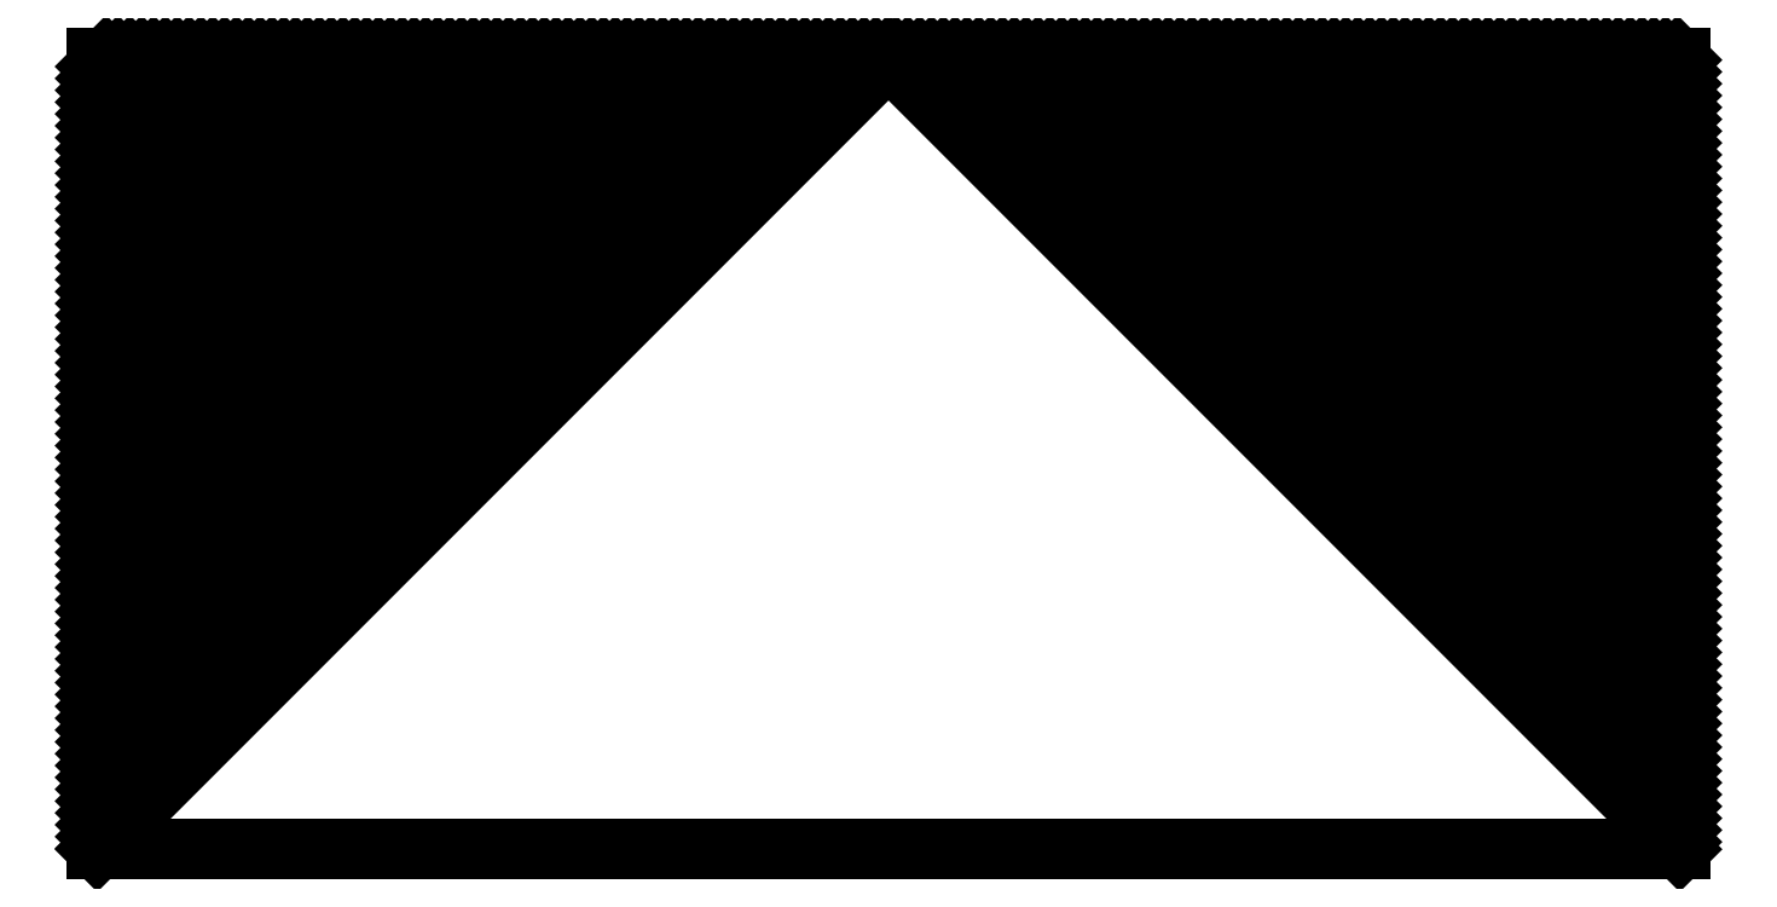
<metadata>
{"format":"dxf","ext":"dxf","renderer":"ezdxf+matplotlib","layout":"modelspace","background":"white","min_lineweight":24,"dpi":150}
</metadata>
<code>
0
SECTION
2
ENTITIES
0
LINE
8
0
10
0
20
3
11
6
21
3
0
LINE
8
0
10
6
20
3
11
6
21
0
0
LINE
8
0
10
6
20
0
11
0
21
0
0
LINE
8
0
10
0
20
0
11
0
21
3
0
LINE
8
0
10
0
20
0
11
3
21
3
0
LINE
8
0
10
3
20
3
11
6
21
0
0
LINE
8
0
10
0
20
2.966
11
0.03357
21
3
0
LINE
8
0
10
0
20
2.922
11
0.07847
21
3
0
LINE
8
0
10
0
20
2.877
11
0.1234
21
3
0
LINE
8
0
10
0
20
2.832
11
0.1683
21
3
0
LINE
8
0
10
0
20
2.787
11
0.2132
21
3
0
LINE
8
0
10
0
20
2.742
11
0.2581
21
3
0
LINE
8
0
10
0
20
2.697
11
0.303
21
3
0
LINE
8
0
10
0
20
2.652
11
0.3479
21
3
0
LINE
8
0
10
0
20
2.607
11
0.3928
21
3
0
LINE
8
0
10
0
20
2.562
11
0.4377
21
3
0
LINE
8
0
10
0
20
2.517
11
0.4826
21
3
0
LINE
8
0
10
0
20
2.473
11
0.5275
21
3
0
LINE
8
0
10
0
20
2.428
11
0.5724
21
3
0
LINE
8
0
10
0
20
2.383
11
0.6173
21
3
0
LINE
8
0
10
0
20
2.338
11
0.6622
21
3
0
LINE
8
0
10
0
20
2.293
11
0.7071
21
3
0
LINE
8
0
10
0
20
2.248
11
0.752
21
3
0
LINE
8
0
10
0
20
2.203
11
0.7969
21
3
0
LINE
8
0
10
0
20
2.158
11
0.8418
21
3
0
LINE
8
0
10
0
20
2.113
11
0.8867
21
3
0
LINE
8
0
10
0
20
2.068
11
0.9316
21
3
0
LINE
8
0
10
0
20
2.024
11
0.9765
21
3
0
LINE
8
0
10
0
20
1.979
11
1.021
21
3
0
LINE
8
0
10
0
20
1.934
11
1.066
21
3
0
LINE
8
0
10
0
20
1.889
11
1.111
21
3
0
LINE
8
0
10
0
20
1.844
11
1.156
21
3
0
LINE
8
0
10
0
20
1.799
11
1.201
21
3
0
LINE
8
0
10
0
20
1.754
11
1.246
21
3
0
LINE
8
0
10
0
20
1.709
11
1.291
21
3
0
LINE
8
0
10
0
20
1.664
11
1.336
21
3
0
LINE
8
0
10
0
20
1.619
11
1.381
21
3
0
LINE
8
0
10
0
20
1.574
11
1.426
21
3
0
LINE
8
0
10
0
20
1.53
11
1.47
21
3
0
LINE
8
0
10
0
20
1.485
11
1.515
21
3
0
LINE
8
0
10
0
20
1.44
11
1.56
21
3
0
LINE
8
0
10
0
20
1.395
11
1.605
21
3
0
LINE
8
0
10
0
20
1.35
11
1.65
21
3
0
LINE
8
0
10
0
20
1.305
11
1.695
21
3
0
LINE
8
0
10
0
20
1.26
11
1.74
21
3
0
LINE
8
0
10
0
20
1.215
11
1.785
21
3
0
LINE
8
0
10
0
20
1.17
11
1.83
21
3
0
LINE
8
0
10
0
20
1.125
11
1.875
21
3
0
LINE
8
0
10
0
20
1.081
11
1.919
21
3
0
LINE
8
0
10
0
20
1.036
11
1.964
21
3
0
LINE
8
0
10
0
20
0.9908
11
2.009
21
3
0
LINE
8
0
10
0
20
0.9459
11
2.054
21
3
0
LINE
8
0
10
0
20
0.901
11
2.099
21
3
0
LINE
8
0
10
0
20
0.8561
11
2.144
21
3
0
LINE
8
0
10
0
20
0.8112
11
2.189
21
3
0
LINE
8
0
10
0
20
0.7663
11
2.234
21
3
0
LINE
8
0
10
0
20
0.7214
11
2.279
21
3
0
LINE
8
0
10
0
20
0.6765
11
2.324
21
3
0
LINE
8
0
10
0
20
0.6316
11
2.368
21
3
0
LINE
8
0
10
0
20
0.5867
11
2.413
21
3
0
LINE
8
0
10
0
20
0.5418
11
2.458
21
3
0
LINE
8
0
10
0
20
0.4969
11
2.503
21
3
0
LINE
8
0
10
0
20
0.452
11
2.548
21
3
0
LINE
8
0
10
0
20
0.4071
11
2.593
21
3
0
LINE
8
0
10
0
20
0.3622
11
2.638
21
3
0
LINE
8
0
10
0
20
0.3173
11
2.683
21
3
0
LINE
8
0
10
0
20
0.2724
11
2.728
21
3
0
LINE
8
0
10
0
20
0.2275
11
2.773
21
3
0
LINE
8
0
10
0
20
0.1825
11
2.817
21
3
0
LINE
8
0
10
0
20
0.1376
11
2.862
21
3
0
LINE
8
0
10
0
20
0.09275
11
2.907
21
3
0
LINE
8
0
10
0
20
0.04785
11
2.952
21
3
0
LINE
8
0
10
0
20
0.002945
11
2.997
21
3
0
LINE
8
0
10
6
20
0.02788
11
3.028
21
3
0
LINE
8
0
10
6
20
0.07278
11
3.073
21
3
0
LINE
8
0
10
6
20
0.1177
11
3.118
21
3
0
LINE
8
0
10
6
20
0.1626
11
3.163
21
3
0
LINE
8
0
10
6
20
0.2075
11
3.207
21
3
0
LINE
8
0
10
6
20
0.2524
11
3.252
21
3
0
LINE
8
0
10
6
20
0.2973
11
3.297
21
3
0
LINE
8
0
10
6
20
0.3422
11
3.342
21
3
0
LINE
8
0
10
6
20
0.3871
11
3.387
21
3
0
LINE
8
0
10
6
20
0.432
11
3.432
21
3
0
LINE
8
0
10
6
20
0.4769
11
3.477
21
3
0
LINE
8
0
10
6
20
0.5218
11
3.522
21
3
0
LINE
8
0
10
6
20
0.5667
11
3.567
21
3
0
LINE
8
0
10
6
20
0.6116
11
3.612
21
3
0
LINE
8
0
10
6
20
0.6565
11
3.656
21
3
0
LINE
8
0
10
6
20
0.7014
11
3.701
21
3
0
LINE
8
0
10
6
20
0.7463
11
3.746
21
3
0
LINE
8
0
10
6
20
0.7912
11
3.791
21
3
0
LINE
8
0
10
6
20
0.8361
11
3.836
21
3
0
LINE
8
0
10
6
20
0.881
11
3.881
21
3
0
LINE
8
0
10
6
20
0.9259
11
3.926
21
3
0
LINE
8
0
10
6
20
0.9708
11
3.971
21
3
0
LINE
8
0
10
6
20
1.016
11
4.016
21
3
0
LINE
8
0
10
6
20
1.061
11
4.061
21
3
0
LINE
8
0
10
6
20
1.106
11
4.106
21
3
0
LINE
8
0
10
6
20
1.15
11
4.15
21
3
0
LINE
8
0
10
6
20
1.195
11
4.195
21
3
0
LINE
8
0
10
6
20
1.24
11
4.24
21
3
0
LINE
8
0
10
6
20
1.285
11
4.285
21
3
0
LINE
8
0
10
6
20
1.33
11
4.33
21
3
0
LINE
8
0
10
6
20
1.375
11
4.375
21
3
0
LINE
8
0
10
6
20
1.42
11
4.42
21
3
0
LINE
8
0
10
6
20
1.465
11
4.465
21
3
0
LINE
8
0
10
6
20
1.51
11
4.51
21
3
0
LINE
8
0
10
6
20
1.555
11
4.555
21
3
0
LINE
8
0
10
6
20
1.599
11
4.599
21
3
0
LINE
8
0
10
6
20
1.644
11
4.644
21
3
0
LINE
8
0
10
6
20
1.689
11
4.689
21
3
0
LINE
8
0
10
6
20
1.734
11
4.734
21
3
0
LINE
8
0
10
6
20
1.779
11
4.779
21
3
0
LINE
8
0
10
6
20
1.824
11
4.824
21
3
0
LINE
8
0
10
6
20
1.869
11
4.869
21
3
0
LINE
8
0
10
6
20
1.914
11
4.914
21
3
0
LINE
8
0
10
6
20
1.959
11
4.959
21
3
0
LINE
8
0
10
6
20
2.004
11
5.004
21
3
0
LINE
8
0
10
6
20
2.048
11
5.048
21
3
0
LINE
8
0
10
6
20
2.093
11
5.093
21
3
0
LINE
8
0
10
6
20
2.138
11
5.138
21
3
0
LINE
8
0
10
6
20
2.183
11
5.183
21
3
0
LINE
8
0
10
6
20
2.228
11
5.228
21
3
0
LINE
8
0
10
6
20
2.273
11
5.273
21
3
0
LINE
8
0
10
6
20
2.318
11
5.318
21
3
0
LINE
8
0
10
6
20
2.363
11
5.363
21
3
0
LINE
8
0
10
6
20
2.408
11
5.408
21
3
0
LINE
8
0
10
6
20
2.453
11
5.453
21
3
0
LINE
8
0
10
6
20
2.497
11
5.497
21
3
0
LINE
8
0
10
6
20
2.542
11
5.542
21
3
0
LINE
8
0
10
6
20
2.587
11
5.587
21
3
0
LINE
8
0
10
6
20
2.632
11
5.632
21
3
0
LINE
8
0
10
6
20
2.677
11
5.677
21
3
0
LINE
8
0
10
6
20
2.722
11
5.722
21
3
0
LINE
8
0
10
6
20
2.767
11
5.767
21
3
0
LINE
8
0
10
6
20
2.812
11
5.812
21
3
0
LINE
8
0
10
6
20
2.857
11
5.857
21
3
0
LINE
8
0
10
6
20
2.902
11
5.902
21
3
0
LINE
8
0
10
6
20
2.946
11
5.946
21
3
0
LINE
8
0
10
6
20
2.991
11
5.991
21
3
0
ENDSEC
0
EOF

</code>
